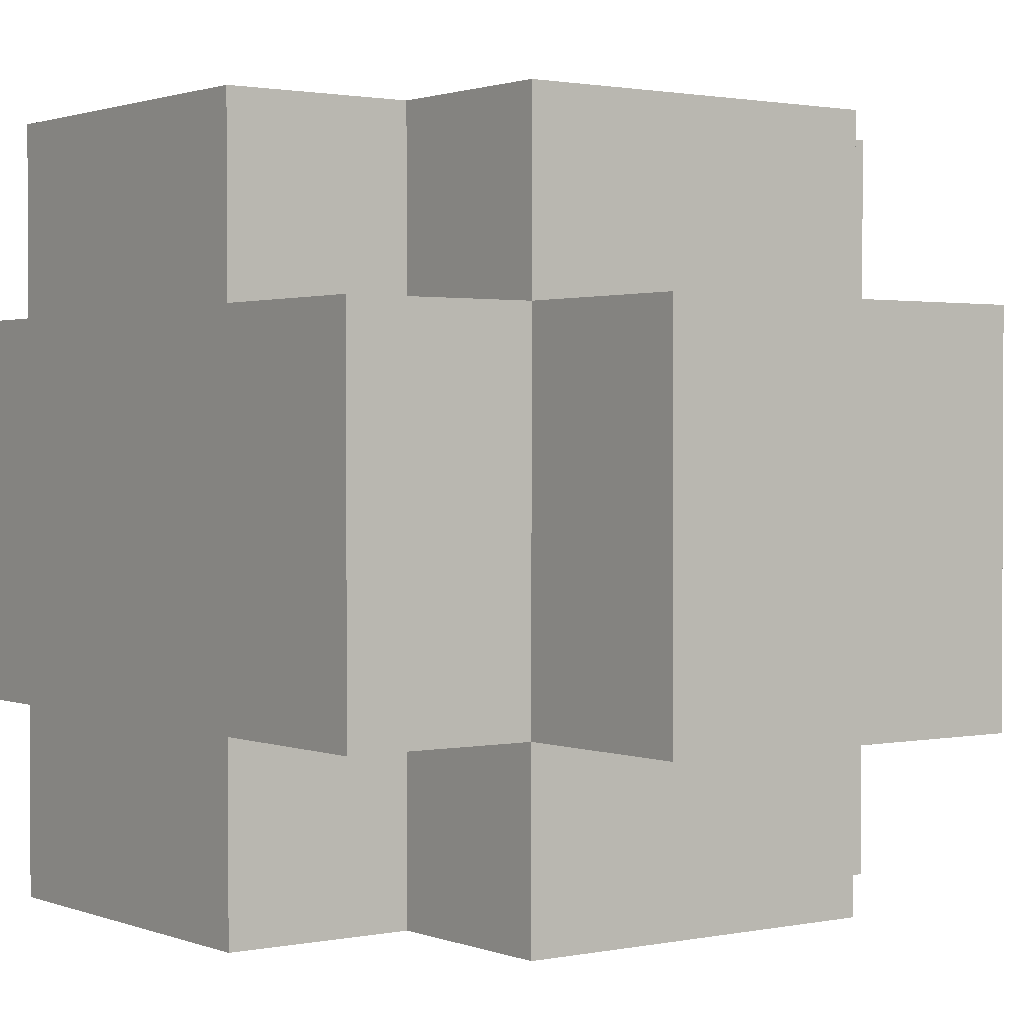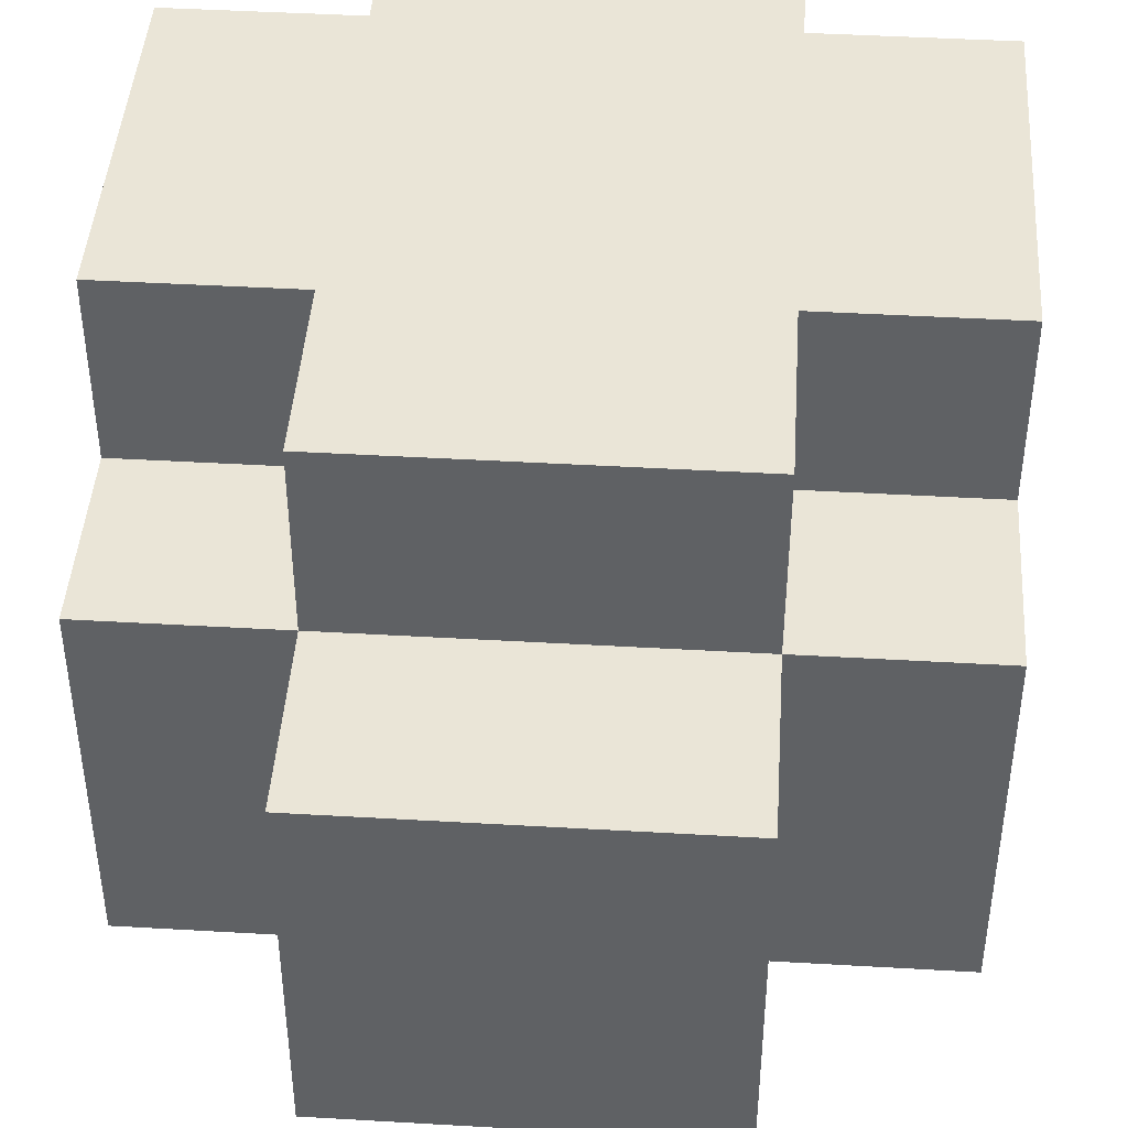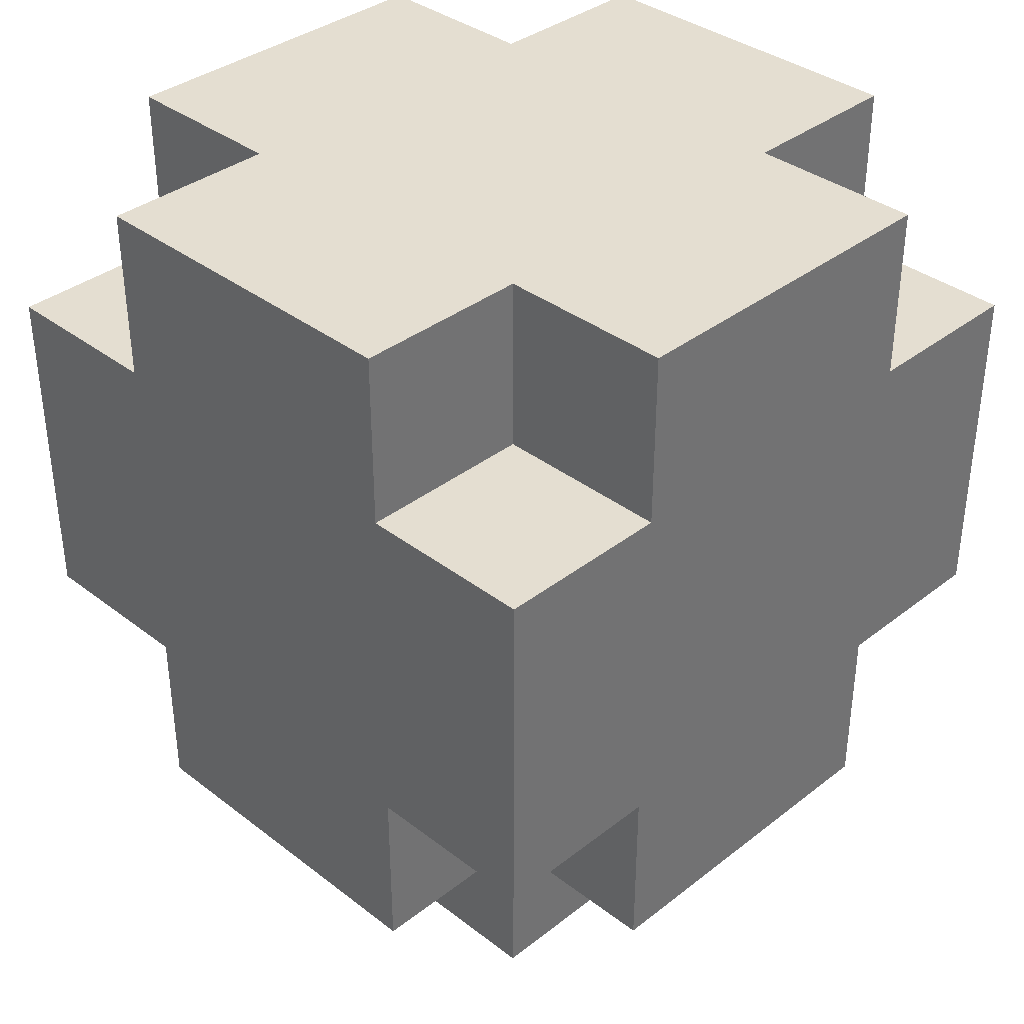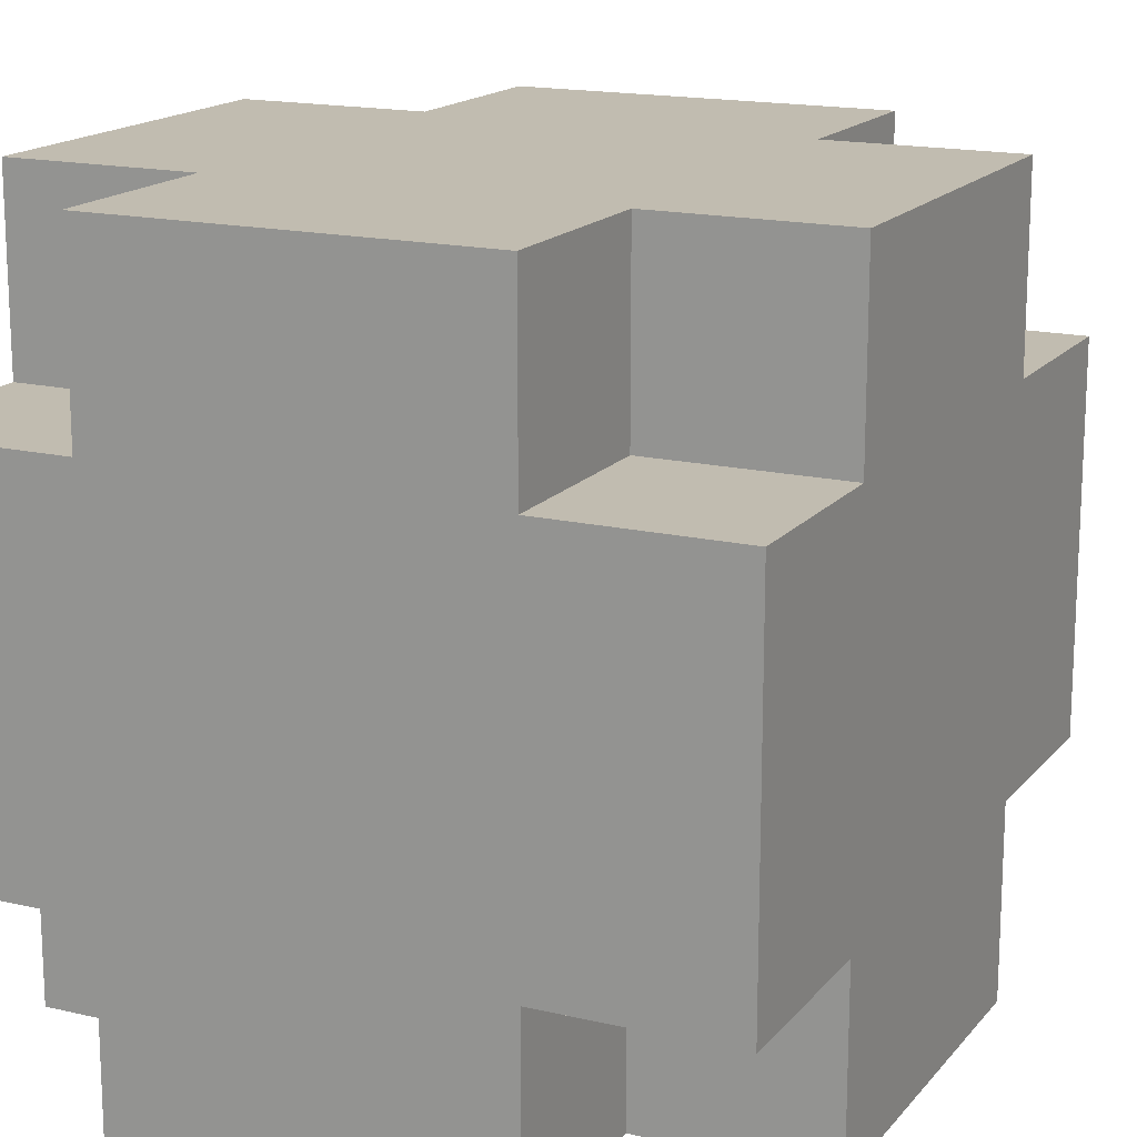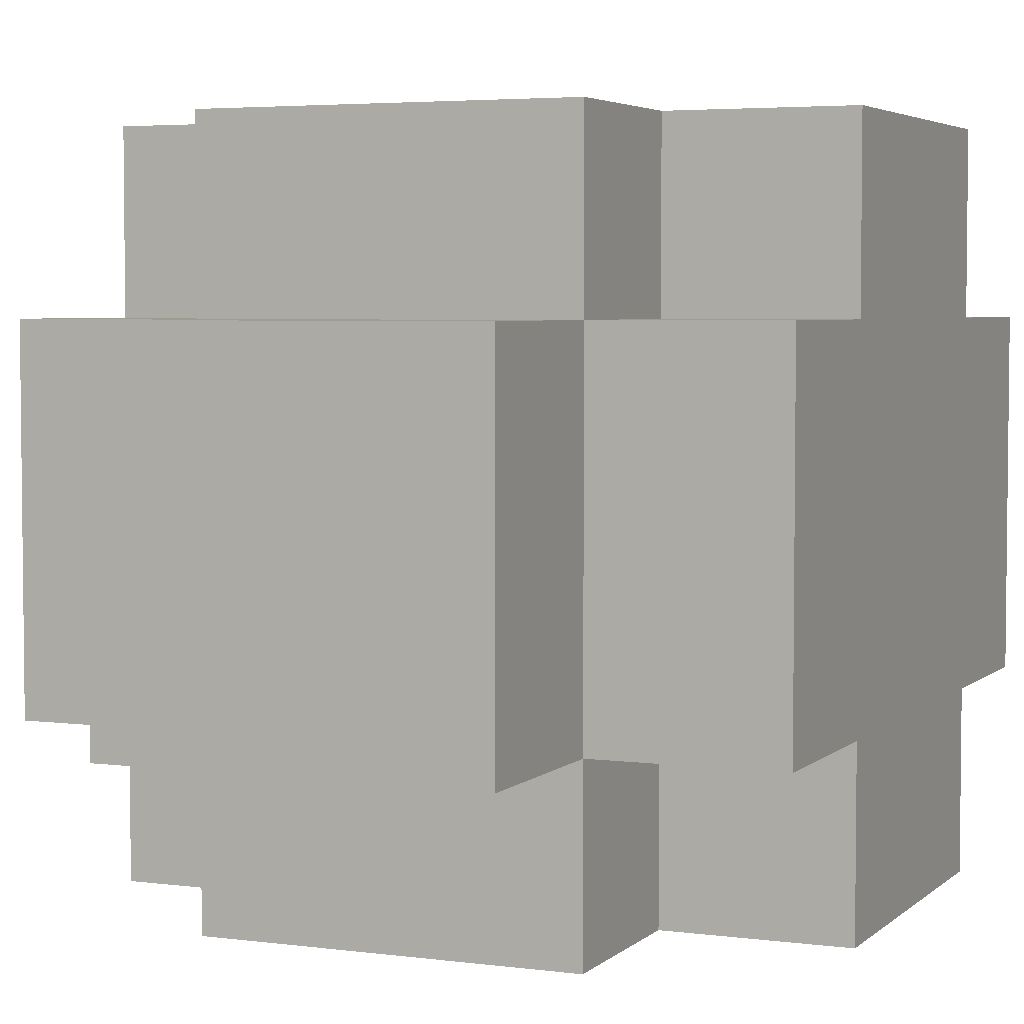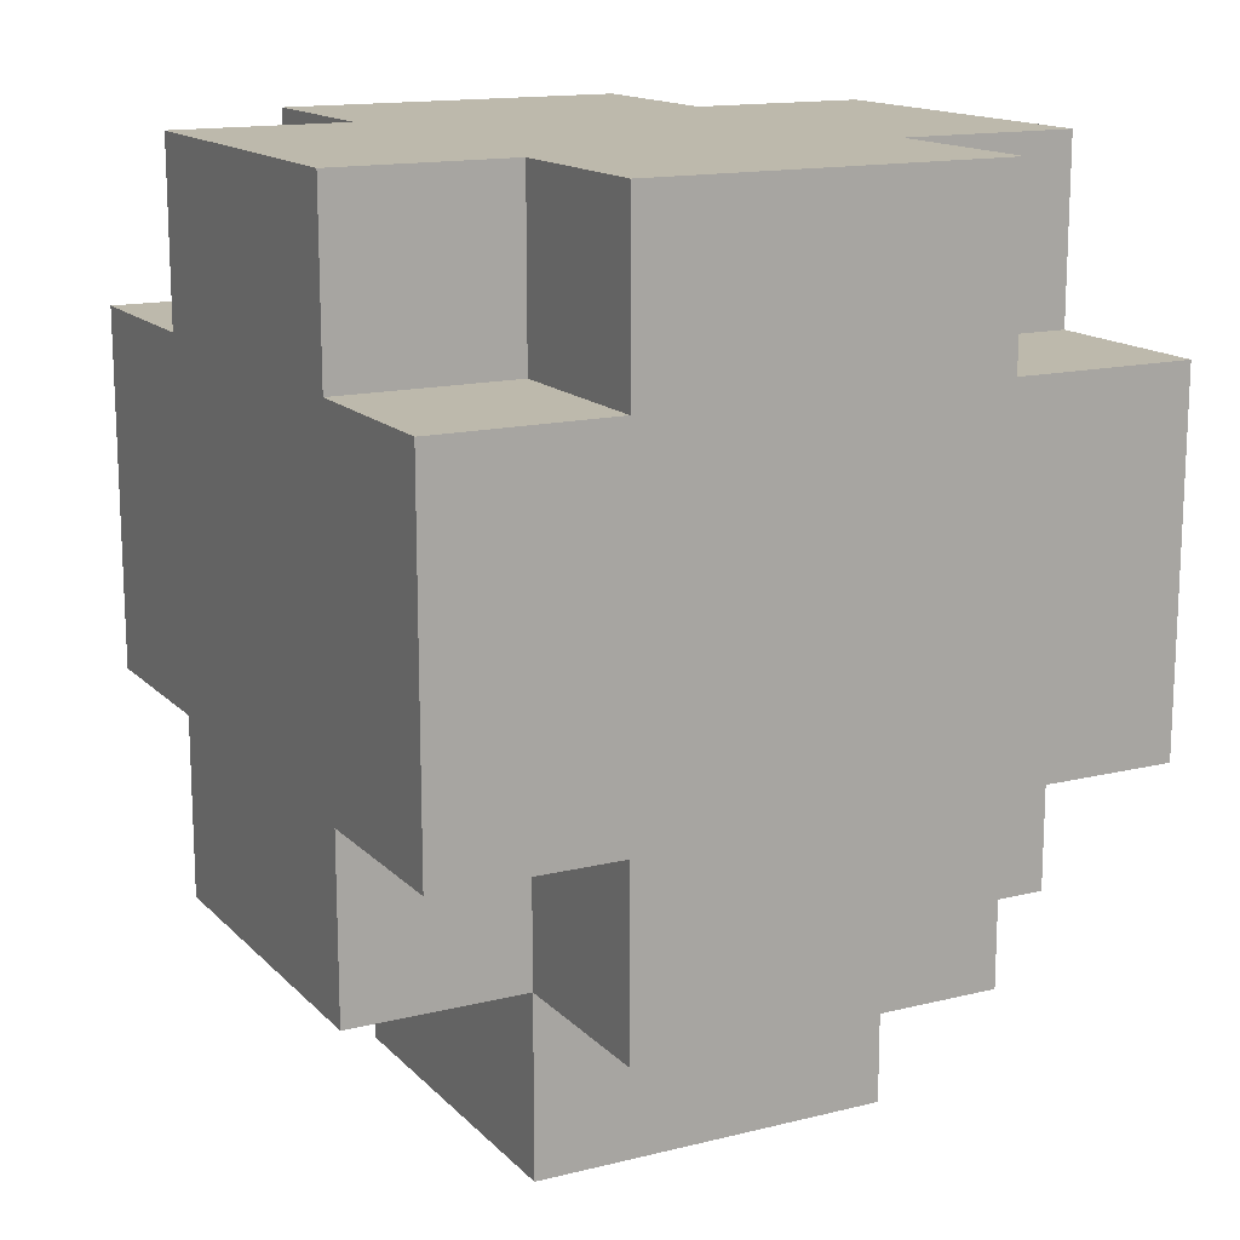
<metadata>
{"format":"obj","ext":"obj","renderer":"f3d","projection":"perspective","resolution":1024,"background":"white","views":[{"elev":1.4,"azim":-36.5,"up":"+Z"},{"elev":44.1,"azim":3.9,"up":"+Z"},{"elev":36.5,"azim":134.8,"up":"+Y"},{"elev":16.4,"azim":-154.2,"up":"+Z"},{"elev":4.2,"azim":23.3,"up":"+Z"},{"elev":15.0,"azim":-117.7,"up":"+Y"}]}
</metadata>
<code>
o
v -0.2 0.1 0.1
v -0.2 0.1 -0.1
v -0.2 0.2 0.2
v -0.2 0.2 0.1
v -0.2 0.2 -0.1
v -0.2 0.2 -0.2
v -0.2 0.4 0.2
v -0.2 0.4 0.1
v -0.2 0.4 -0.1
v -0.2 0.4 -0.2
v -0.2 0.5 0.1
v -0.2 0.5 -0.1
v -0.1 0 0.1
v -0.1 0 -0.1
v -0.1 0.1 0.2
v -0.1 0.1 0.1
v -0.1 0.1 -0.1
v -0.1 0.1 -0.2
v -0.1 0.2 0.2
v -0.1 0.2 0.1
v -0.1 0.2 -0.1
v -0.1 0.2 -0.2
v -0.1 0.4 0.2
v -0.1 0.4 0.1
v -0.1 0.4 -0.1
v -0.1 0.4 -0.2
v -0.1 0.5 0.2
v -0.1 0.5 0.1
v -0.1 0.5 -0.1
v -0.1 0.5 -0.2
v 0.1 0 0.1
v 0.1 0 -0.1
v 0.1 0.1 0.2
v 0.1 0.1 0.1
v 0.1 0.1 -0.1
v 0.1 0.1 -0.2
v 0.1 0.2 0.2
v 0.1 0.2 0.1
v 0.1 0.2 -0.1
v 0.1 0.2 -0.2
v 0.1 0.4 0.2
v 0.1 0.4 0.1
v 0.1 0.4 -0.1
v 0.1 0.4 -0.2
v 0.1 0.5 0.2
v 0.1 0.5 0.1
v 0.1 0.5 -0.1
v 0.1 0.5 -0.2
v 0.2 0.1 0.1
v 0.2 0.1 -0.1
v 0.2 0.2 0.2
v 0.2 0.2 0.1
v 0.2 0.2 -0.1
v 0.2 0.2 -0.2
v 0.2 0.4 0.2
v 0.2 0.4 0.1
v 0.2 0.4 -0.1
v 0.2 0.4 -0.2
v 0.2 0.5 0.1
v 0.2 0.5 -0.1
v -0.2 0.2 0.2
v -0.2 0.4 0.2
v -0.1 0.1 0.2
v -0.1 0.2 0.2
v -0.1 0.4 0.2
v -0.1 0.5 0.2
v 0.1 0.1 0.2
v 0.1 0.2 0.2
v 0.1 0.4 0.2
v 0.1 0.5 0.2
v 0.2 0.2 0.2
v 0.2 0.4 0.2
v -0.2 0.1 0.1
v -0.2 0.2 0.1
v -0.2 0.4 0.1
v -0.2 0.5 0.1
v -0.1 0 0.1
v -0.1 0.1 0.1
v -0.1 0.2 0.1
v -0.1 0.4 0.1
v -0.1 0.5 0.1
v 0.1 0 0.1
v 0.1 0.1 0.1
v 0.1 0.2 0.1
v 0.1 0.4 0.1
v 0.1 0.5 0.1
v 0.2 0.1 0.1
v 0.2 0.2 0.1
v 0.2 0.4 0.1
v 0.2 0.5 0.1
v -0.2 0.1 -0.1
v -0.2 0.2 -0.1
v -0.2 0.4 -0.1
v -0.2 0.5 -0.1
v -0.1 0 -0.1
v -0.1 0.1 -0.1
v -0.1 0.2 -0.1
v -0.1 0.4 -0.1
v -0.1 0.5 -0.1
v 0.1 0 -0.1
v 0.1 0.1 -0.1
v 0.1 0.2 -0.1
v 0.1 0.4 -0.1
v 0.1 0.5 -0.1
v 0.2 0.1 -0.1
v 0.2 0.2 -0.1
v 0.2 0.4 -0.1
v 0.2 0.5 -0.1
v -0.2 0.2 -0.2
v -0.2 0.4 -0.2
v -0.1 0.1 -0.2
v -0.1 0.2 -0.2
v -0.1 0.4 -0.2
v -0.1 0.5 -0.2
v 0.1 0.1 -0.2
v 0.1 0.2 -0.2
v 0.1 0.4 -0.2
v 0.1 0.5 -0.2
v 0.2 0.2 -0.2
v 0.2 0.4 -0.2
v -0.1 0 0.1
v 0.1 0 0.1
v -0.1 0 -0.1
v 0.1 0 -0.1
v -0.1 0.1 0.2
v 0.1 0.1 0.2
v -0.2 0.1 0.1
v -0.1 0.1 0.1
v 0.1 0.1 0.1
v 0.2 0.1 0.1
v -0.2 0.1 -0.1
v -0.1 0.1 -0.1
v 0.1 0.1 -0.1
v 0.2 0.1 -0.1
v -0.1 0.1 -0.2
v 0.1 0.1 -0.2
v -0.2 0.2 0.2
v -0.1 0.2 0.2
v 0.1 0.2 0.2
v 0.2 0.2 0.2
v -0.2 0.2 0.1
v -0.1 0.2 0.1
v 0.1 0.2 0.1
v 0.2 0.2 0.1
v -0.2 0.2 -0.1
v -0.1 0.2 -0.1
v 0.1 0.2 -0.1
v 0.2 0.2 -0.1
v -0.2 0.2 -0.2
v -0.1 0.2 -0.2
v 0.1 0.2 -0.2
v 0.2 0.2 -0.2
v -0.2 0.4 0.2
v -0.1 0.4 0.2
v 0.1 0.4 0.2
v 0.2 0.4 0.2
v -0.2 0.4 0.1
v -0.1 0.4 0.1
v 0.1 0.4 0.1
v 0.2 0.4 0.1
v -0.2 0.4 -0.1
v -0.1 0.4 -0.1
v 0.1 0.4 -0.1
v 0.2 0.4 -0.1
v -0.2 0.4 -0.2
v -0.1 0.4 -0.2
v 0.1 0.4 -0.2
v 0.2 0.4 -0.2
v -0.1 0.5 0.2
v 0.1 0.5 0.2
v -0.2 0.5 0.1
v -0.1 0.5 0.1
v 0.1 0.5 0.1
v 0.2 0.5 0.1
v -0.2 0.5 -0.1
v -0.1 0.5 -0.1
v 0.1 0.5 -0.1
v 0.2 0.5 -0.1
v -0.1 0.5 -0.2
v 0.1 0.5 -0.2
f 4 2 1
f 5 2 4
f 7 4 3
f 7 6 5
f 7 5 4
f 8 6 7
f 9 6 8
f 10 6 9
f 11 9 8
f 12 9 11
f 16 14 13
f 17 14 16
f 19 16 15
f 20 16 19
f 21 18 17
f 22 18 21
f 27 24 23
f 28 24 27
f 29 26 25
f 30 26 29
f 31 32 34
f 34 32 35
f 33 34 37
f 37 34 38
f 35 36 39
f 39 36 40
f 41 42 45
f 45 42 46
f 43 44 47
f 47 44 48
f 49 50 52
f 52 50 53
f 51 52 55
f 53 54 55
f 52 53 55
f 55 54 56
f 56 54 57
f 57 54 58
f 56 57 59
f 59 57 60
f 64 62 61
f 65 62 64
f 67 64 63
f 67 66 65
f 67 65 64
f 68 66 67
f 69 66 68
f 70 66 69
f 71 69 68
f 72 69 71
f 78 74 73
f 79 74 78
f 80 76 75
f 81 76 80
f 82 78 77
f 83 78 82
f 87 84 83
f 88 84 87
f 89 86 85
f 90 86 89
f 91 92 96
f 96 92 97
f 93 94 98
f 98 94 99
f 95 96 100
f 100 96 101
f 101 102 105
f 105 102 106
f 103 104 107
f 107 104 108
f 109 110 112
f 112 110 113
f 111 112 115
f 113 114 115
f 112 113 115
f 115 114 116
f 116 114 117
f 117 114 118
f 116 117 119
f 119 117 120
f 123 122 121
f 124 122 123
f 128 126 125
f 129 126 128
f 131 128 127
f 132 128 131
f 133 130 129
f 134 130 133
f 135 133 132
f 136 133 135
f 141 138 137
f 142 138 141
f 143 140 139
f 144 140 143
f 149 146 145
f 150 146 149
f 151 148 147
f 152 148 151
f 153 154 157
f 157 154 158
f 155 156 159
f 159 156 160
f 161 162 165
f 165 162 166
f 163 164 167
f 167 164 168
f 169 170 172
f 172 170 173
f 171 172 175
f 173 174 175
f 172 173 175
f 175 174 176
f 176 174 177
f 177 174 178
f 176 177 179
f 179 177 180

</code>
